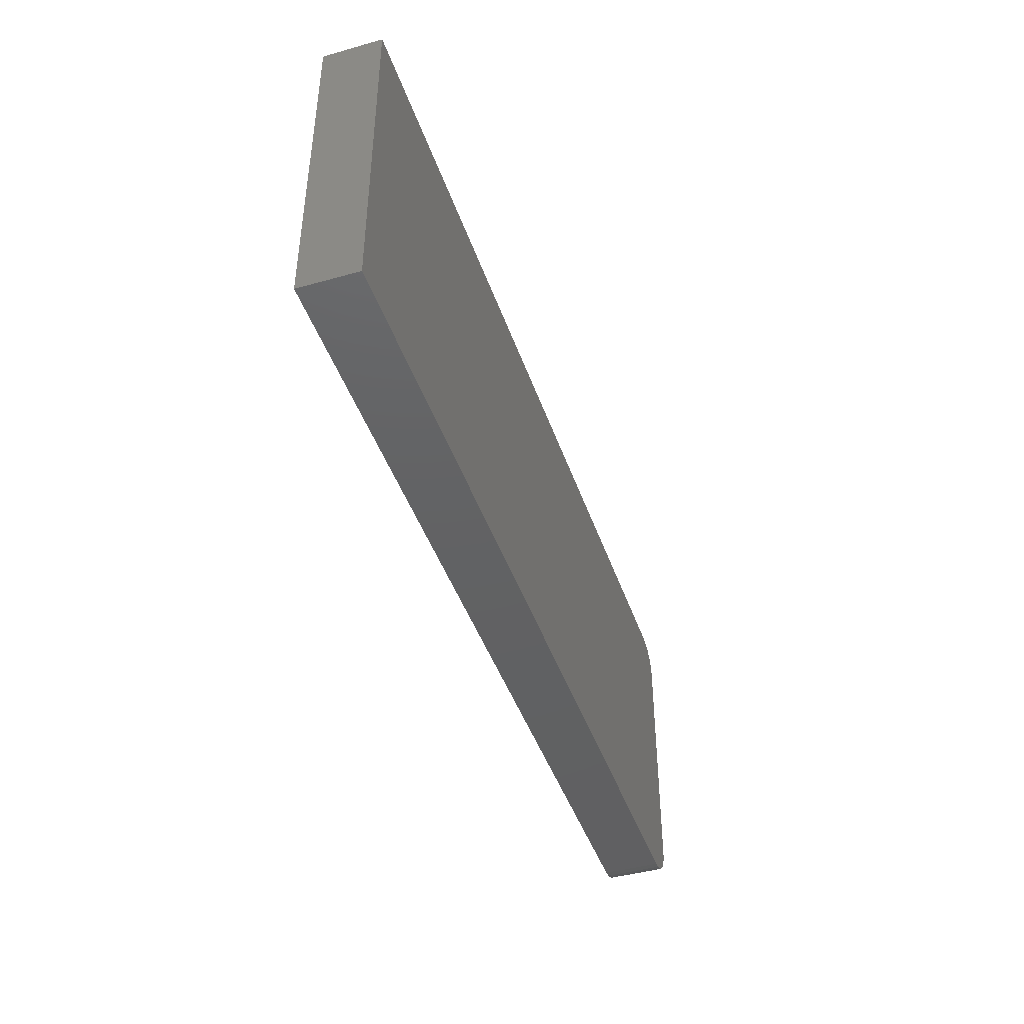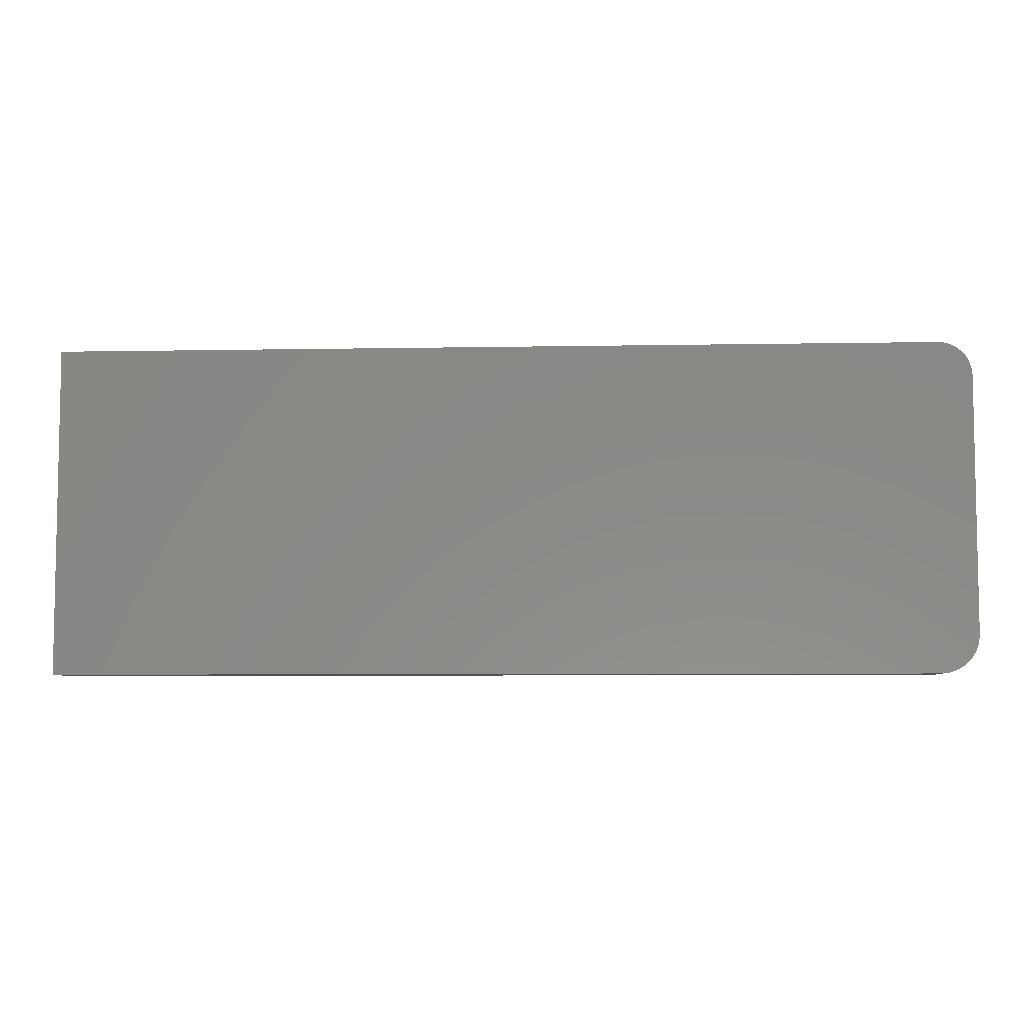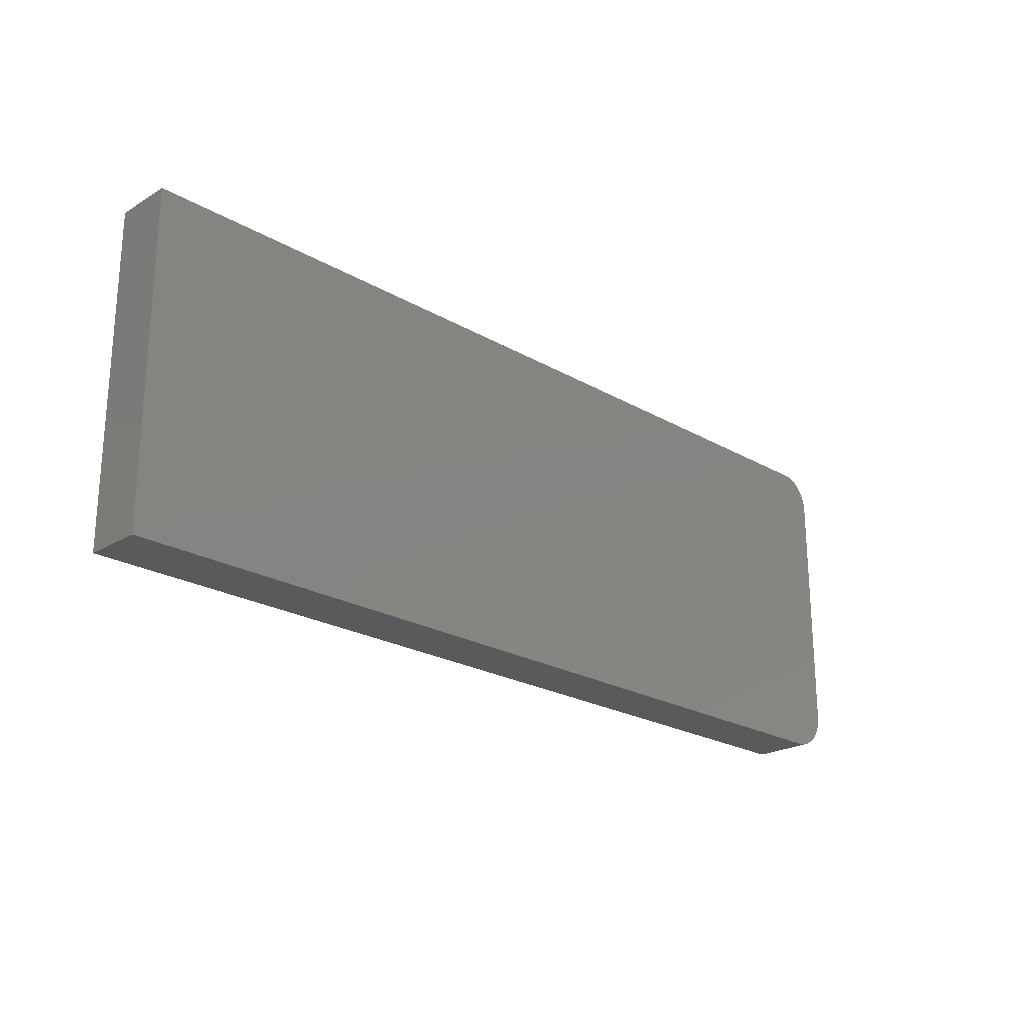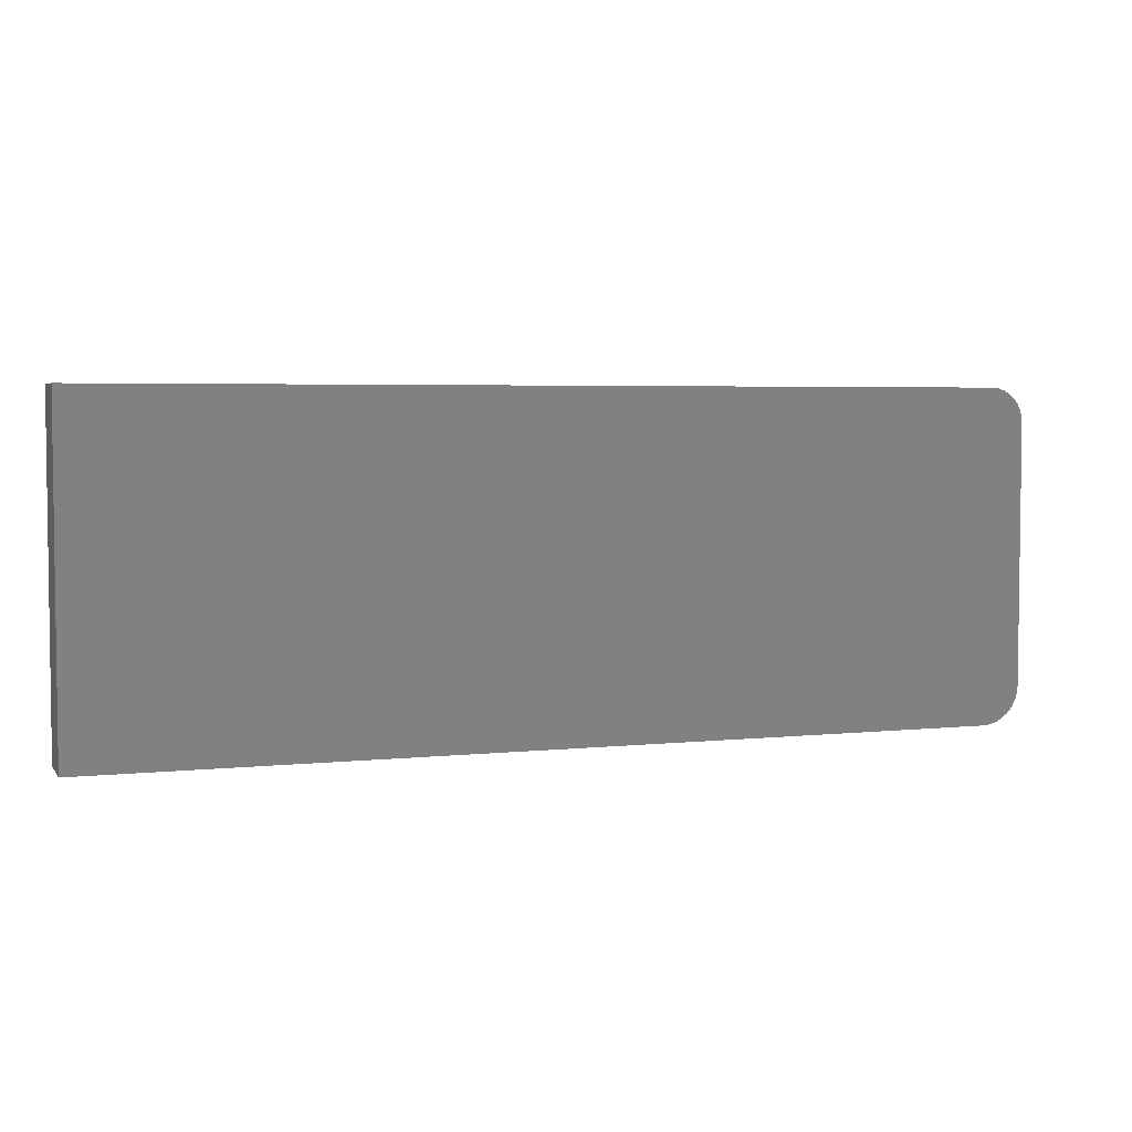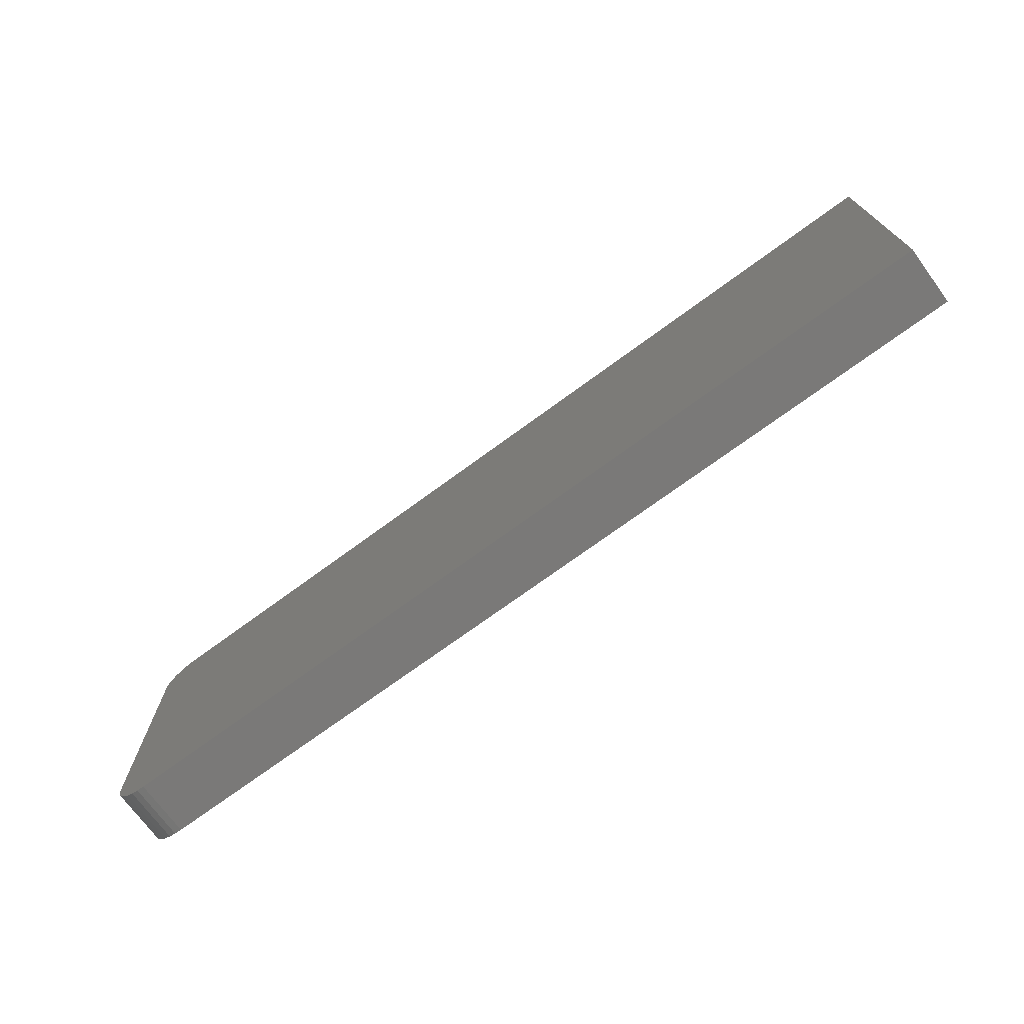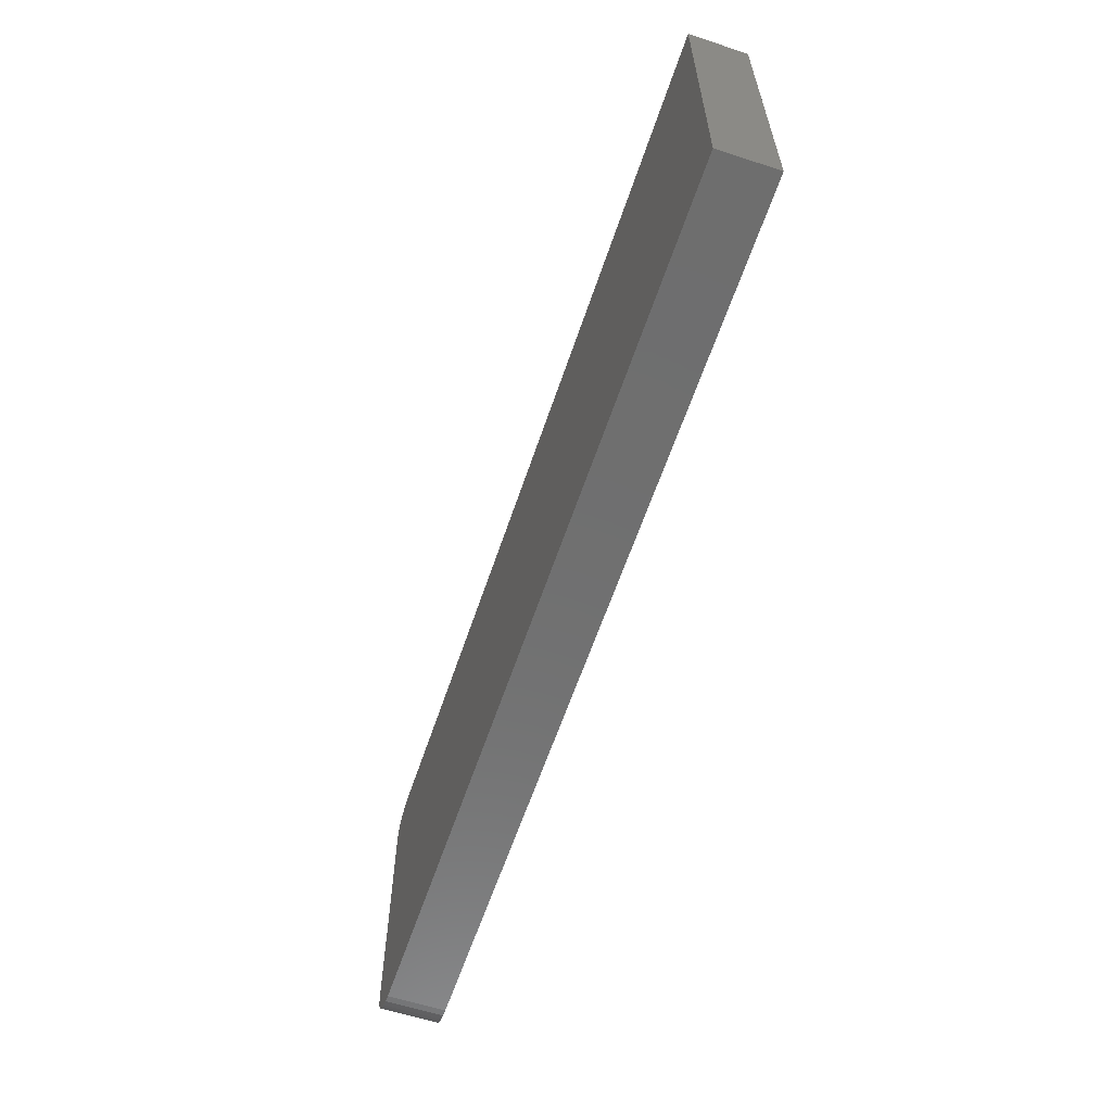
<metadata>
{"format":"stl","ext":"stl","renderer":"f3d","projection":"perspective","resolution":1024,"background":"white","views":[{"elev":-43.6,"azim":108.3,"up":"+Y"},{"elev":-6.4,"azim":-176.8,"up":"+Y"},{"elev":-22.9,"azim":135.5,"up":"+Y"},{"elev":4.2,"azim":160.8,"up":"+Y"},{"elev":-72.3,"azim":36.3,"up":"+Y"},{"elev":-60.8,"azim":71.5,"up":"+Y"}]}
</metadata>
<code>
# stl→obj: 40 verts, 76 faces
v 0.75 0.2634 0.09375
v -0.6953 0.2634 0.09375
v -0.706 0.2624 0.09375
v -0.7162 0.2592 0.09375
v -0.7257 0.2542 0.09375
v -0.734 0.2474 0.09375
v -0.7408 0.2391 0.09375
v -0.7458 0.2296 0.09375
v -0.7489 0.2194 0.09375
v -0.75 0.2087 0.09375
v -0.75 -0.2109 0.09375
v 0.75 -0.2734 0.09375
v -0.7488 -0.2231 0.09375
v -0.7452 -0.2349 0.09375
v -0.7395 -0.2457 0.09375
v -0.7317 -0.2551 0.09375
v -0.7222 -0.2629 0.09375
v -0.7114 -0.2687 0.09375
v -0.6997 -0.2722 0.09375
v -0.6875 -0.2734 0.09375
v 0.75 0.2634 0
v 0.75 -0.2734 0
v -0.75 -0.2109 0
v -0.75 0.2087 0
v -0.7489 0.2194 0
v -0.7458 0.2296 0
v -0.7408 0.2391 0
v -0.734 0.2474 0
v -0.7257 0.2542 0
v -0.7162 0.2592 0
v -0.706 0.2624 0
v -0.6953 0.2634 0
v -0.6875 -0.2734 0
v -0.6997 -0.2722 0
v -0.7114 -0.2687 0
v -0.7222 -0.2629 0
v -0.7317 -0.2551 0
v -0.7395 -0.2457 0
v -0.7452 -0.2349 0
v -0.7488 -0.2231 0
f 1 2 3
f 1 3 4
f 1 4 5
f 1 5 6
f 1 6 7
f 1 7 8
f 1 8 9
f 1 9 10
f 1 10 11
f 1 11 12
f 11 13 14
f 11 14 15
f 11 15 16
f 11 16 17
f 11 17 18
f 11 18 19
f 11 19 20
f 11 20 12
f 21 22 23
f 21 23 24
f 21 24 25
f 21 25 26
f 21 26 27
f 21 27 28
f 21 28 29
f 21 29 30
f 21 30 31
f 21 31 32
f 23 22 33
f 23 33 34
f 23 34 35
f 23 35 36
f 23 36 37
f 23 37 38
f 23 38 39
f 23 39 40
f 10 24 11
f 11 24 23
f 20 33 12
f 12 33 22
f 33 20 34
f 34 20 19
f 34 19 35
f 35 19 18
f 35 18 36
f 36 18 17
f 36 17 37
f 37 17 16
f 37 16 38
f 38 16 15
f 38 15 39
f 39 15 14
f 39 14 40
f 40 14 13
f 40 13 23
f 23 13 11
f 1 21 2
f 2 21 32
f 24 10 25
f 25 10 9
f 25 9 26
f 26 9 8
f 26 8 27
f 27 8 7
f 27 7 28
f 28 7 6
f 28 6 29
f 29 6 5
f 29 5 30
f 30 5 4
f 30 4 31
f 31 4 3
f 31 3 32
f 32 3 2
f 12 22 1
f 1 22 21

</code>
